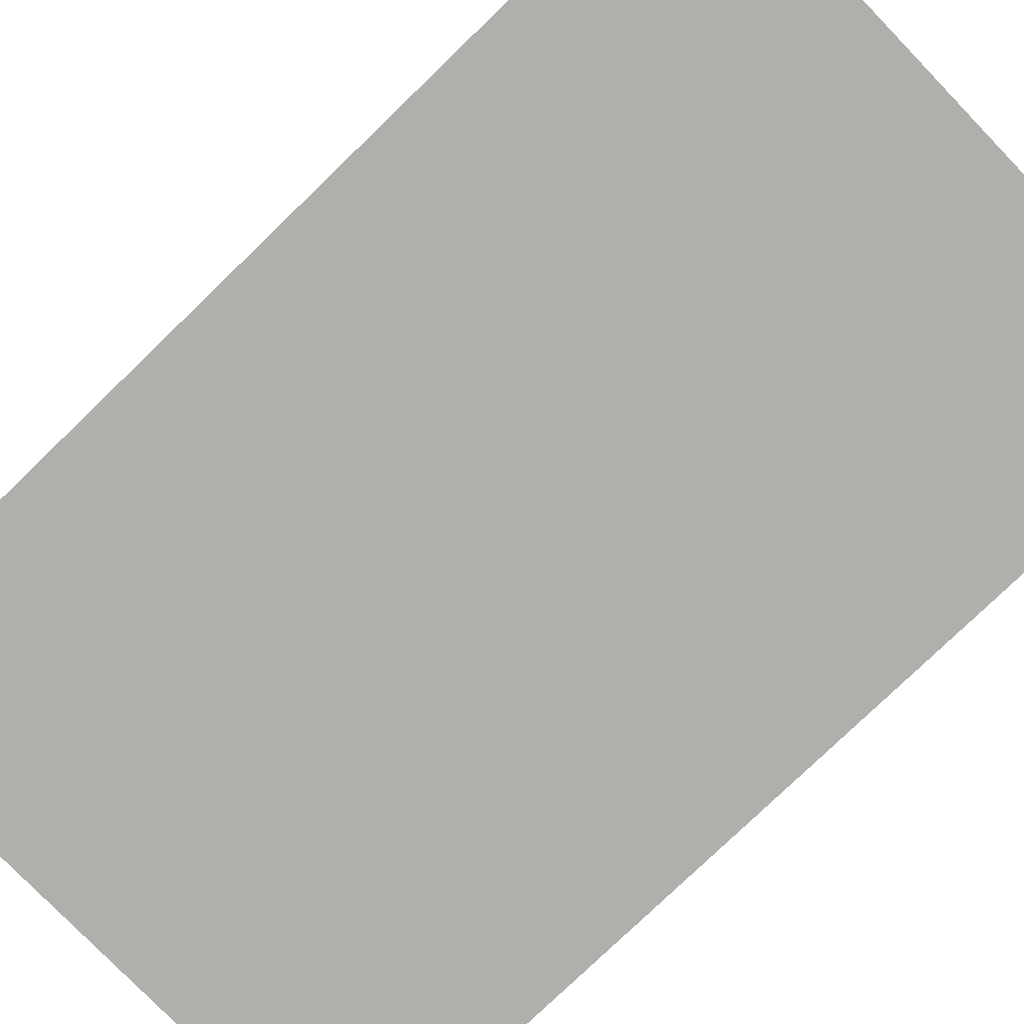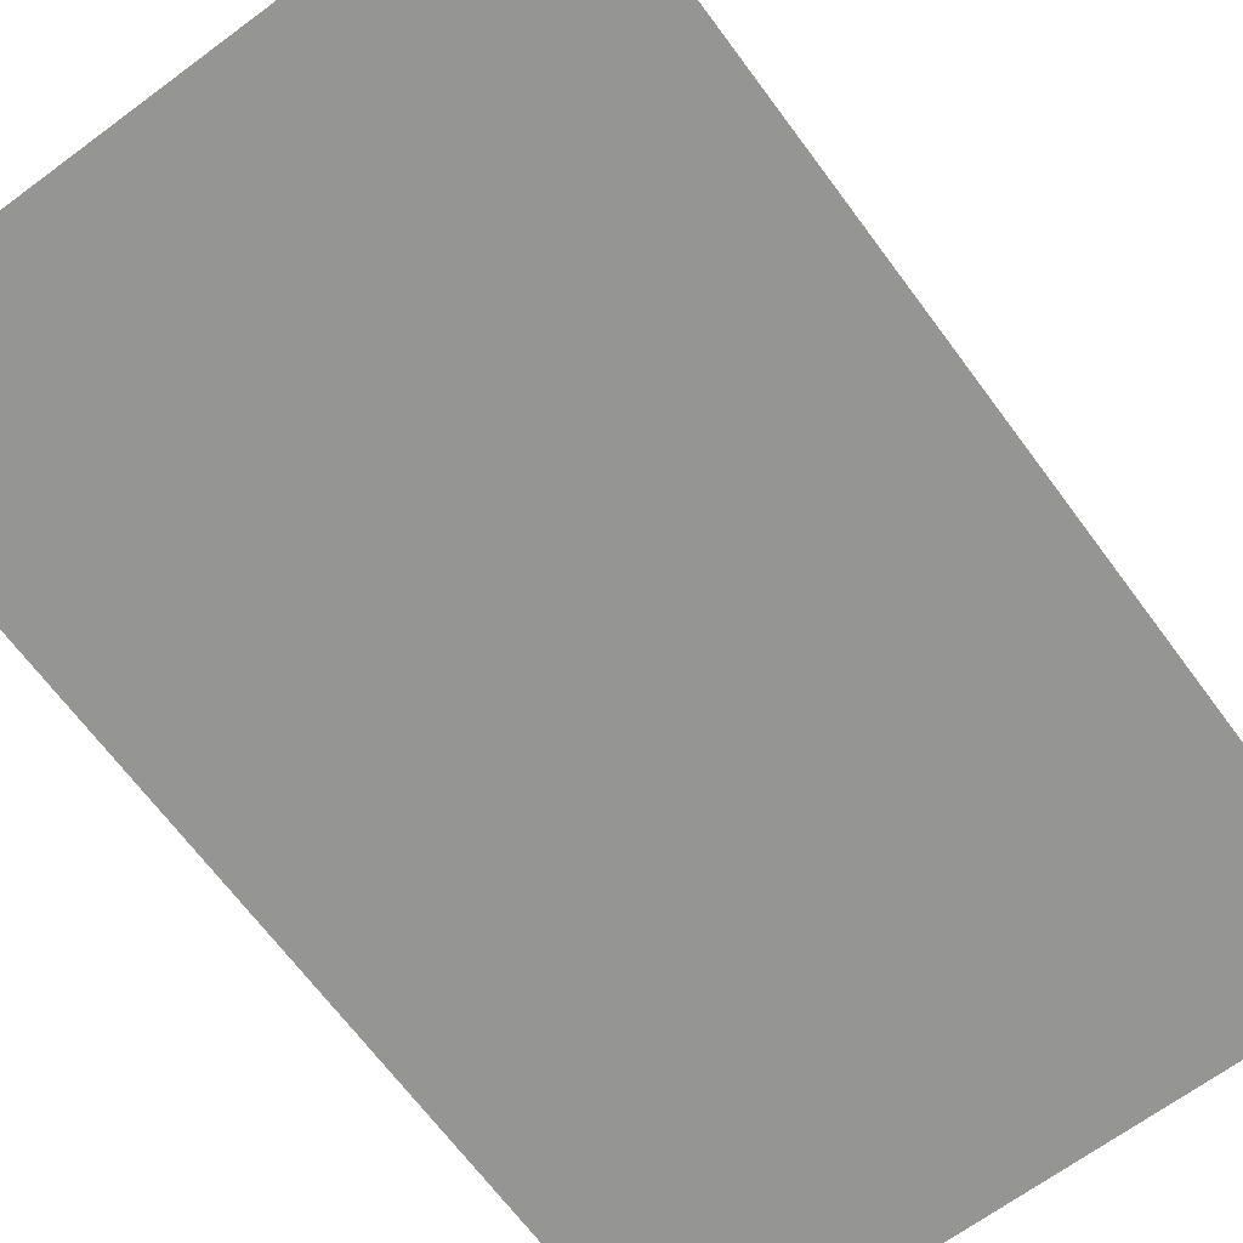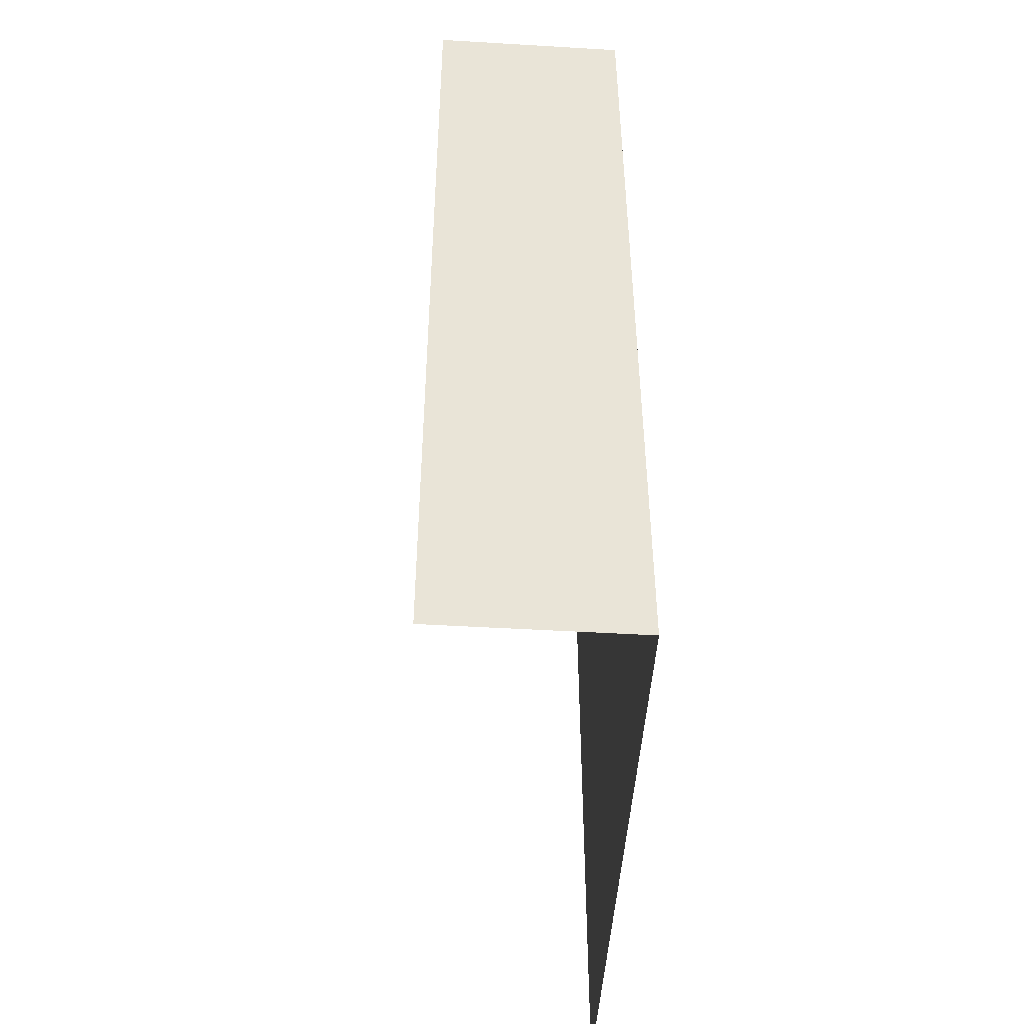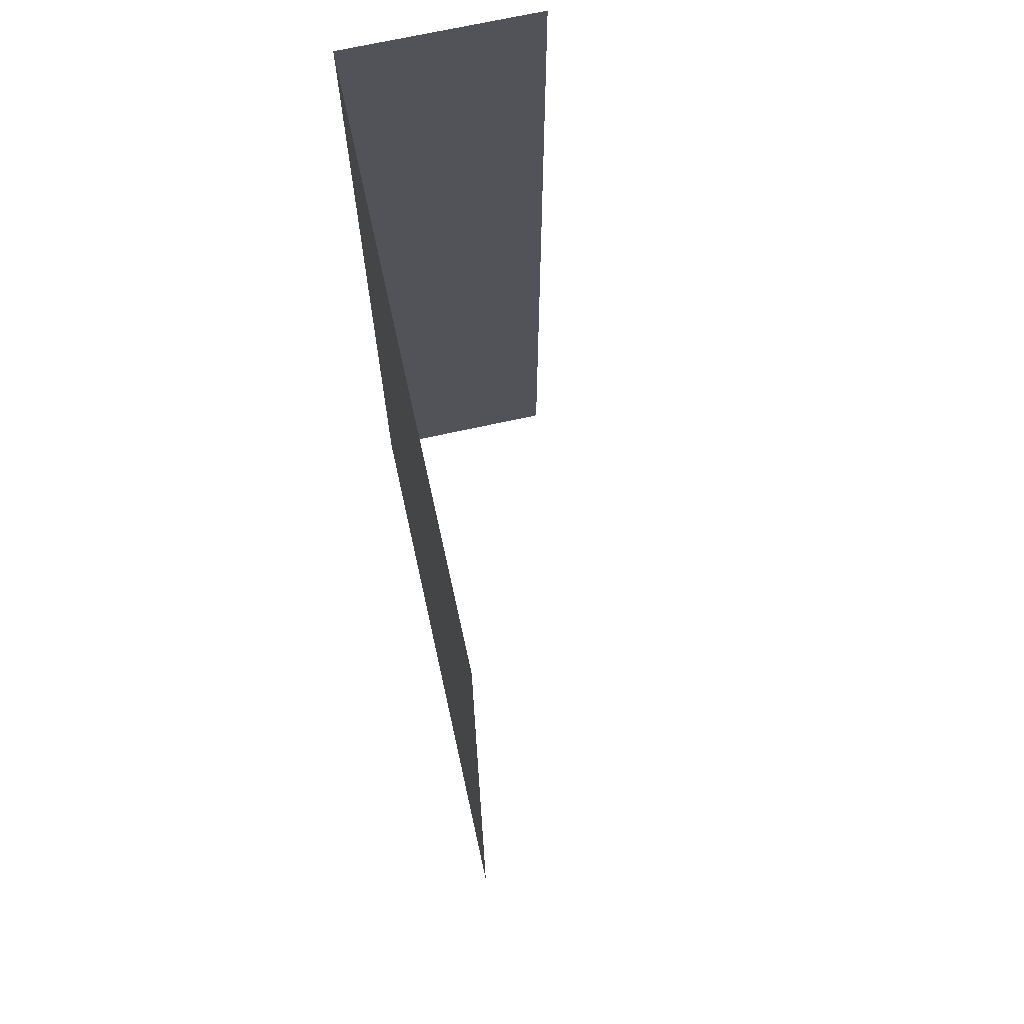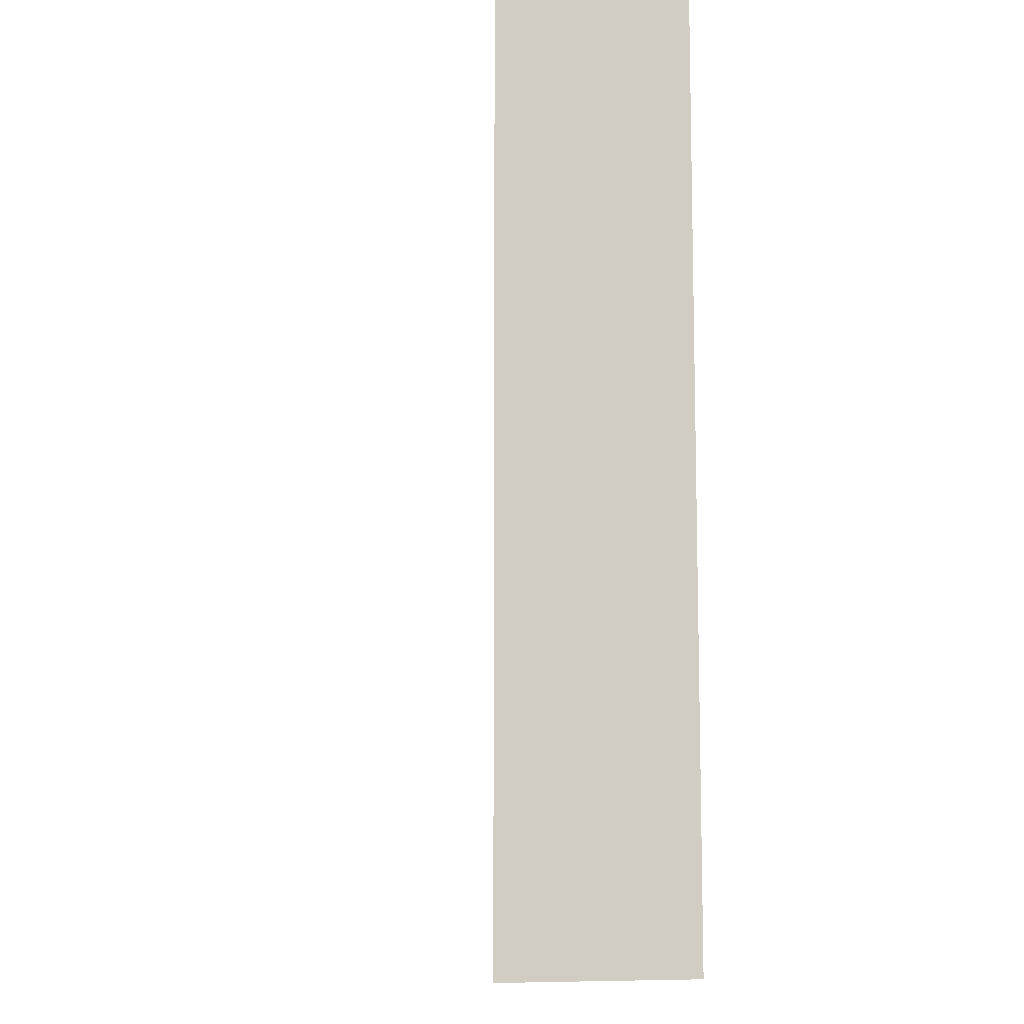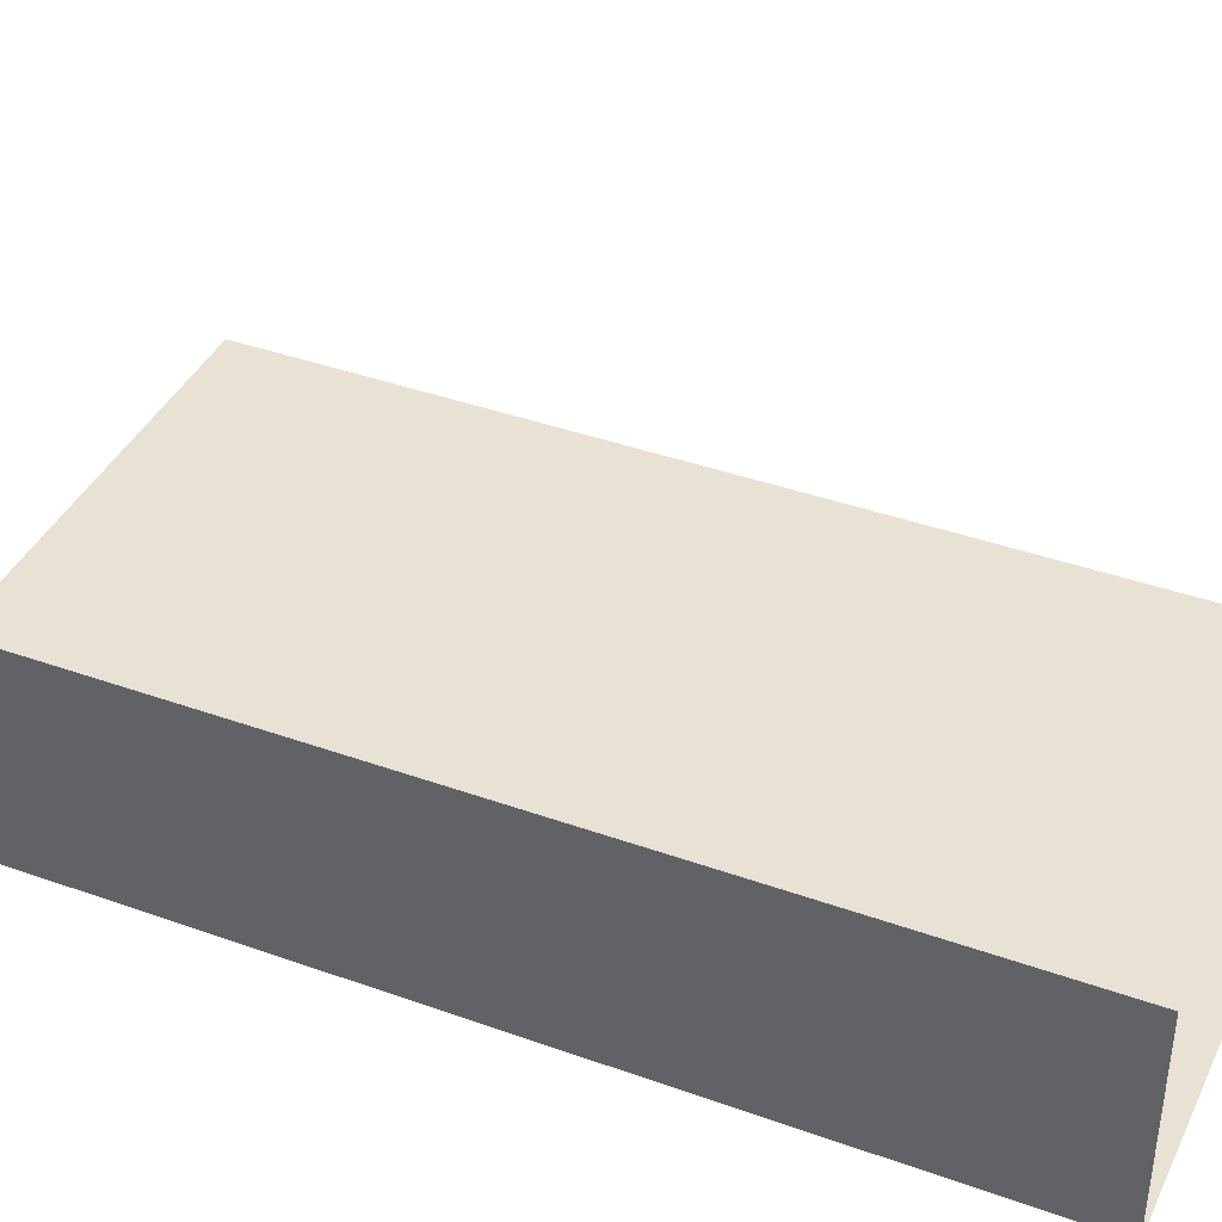
<metadata>
{"format":"obj","ext":"obj","renderer":"f3d","projection":"perspective","resolution":1024,"background":"white","views":[{"elev":-78.3,"azim":-46.0,"up":"+Z"},{"elev":-67.4,"azim":-143.5,"up":"+Z"},{"elev":-48.2,"azim":86.2,"up":"+Y"},{"elev":69.9,"azim":-102.5,"up":"+Y"},{"elev":-9.3,"azim":74.6,"up":"+Y"},{"elev":39.8,"azim":113.9,"up":"+Z"}]}
</metadata>
<code>
g pb_Mesh173254
v -85 -110 -32
v 11 -110 -32
v -85 43 -32
v 11 43 -32
v 11 -110 -32
v 11 -110 0
v 11 43 -32
v 11 43 0
g pb_Mesh173254_0
f 3 2 1
f 3 4 2
f 7 6 5
f 7 8 6
g pb_Mesh173254_1

</code>
